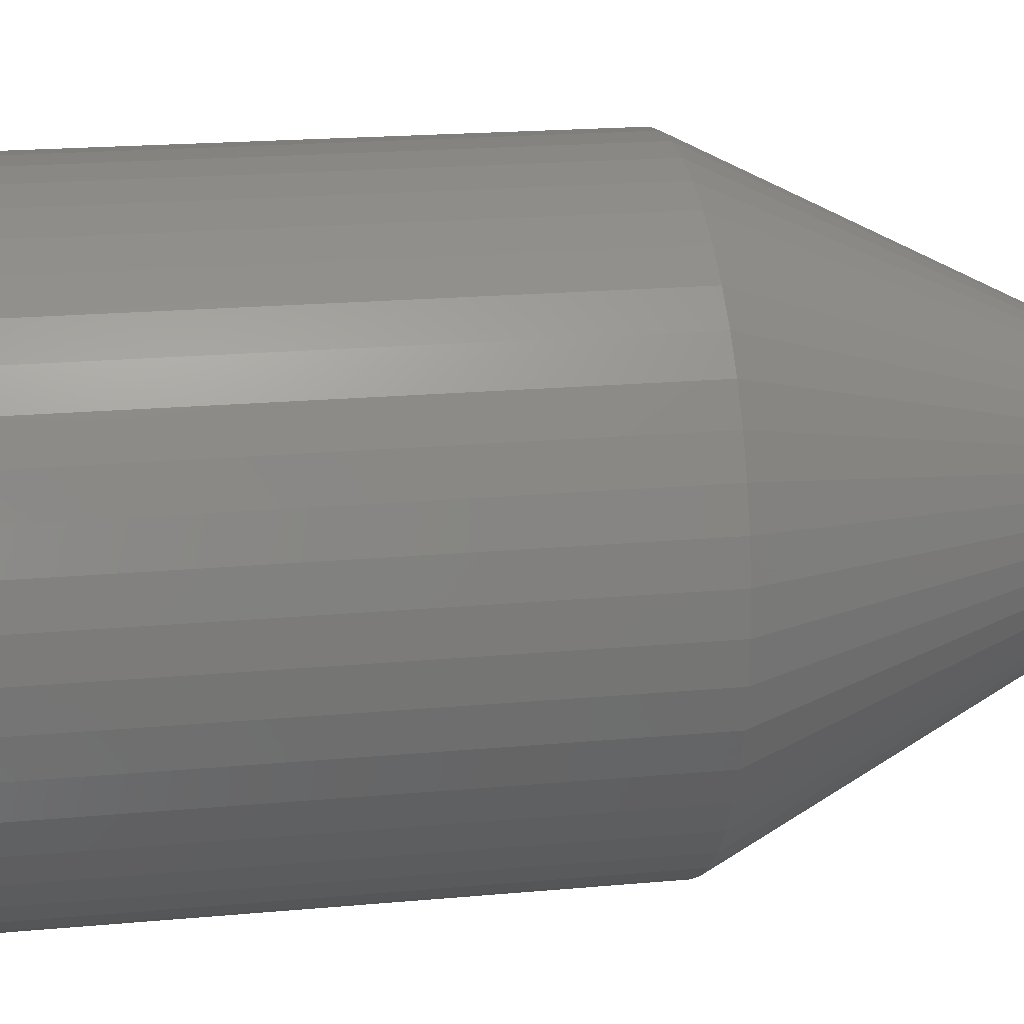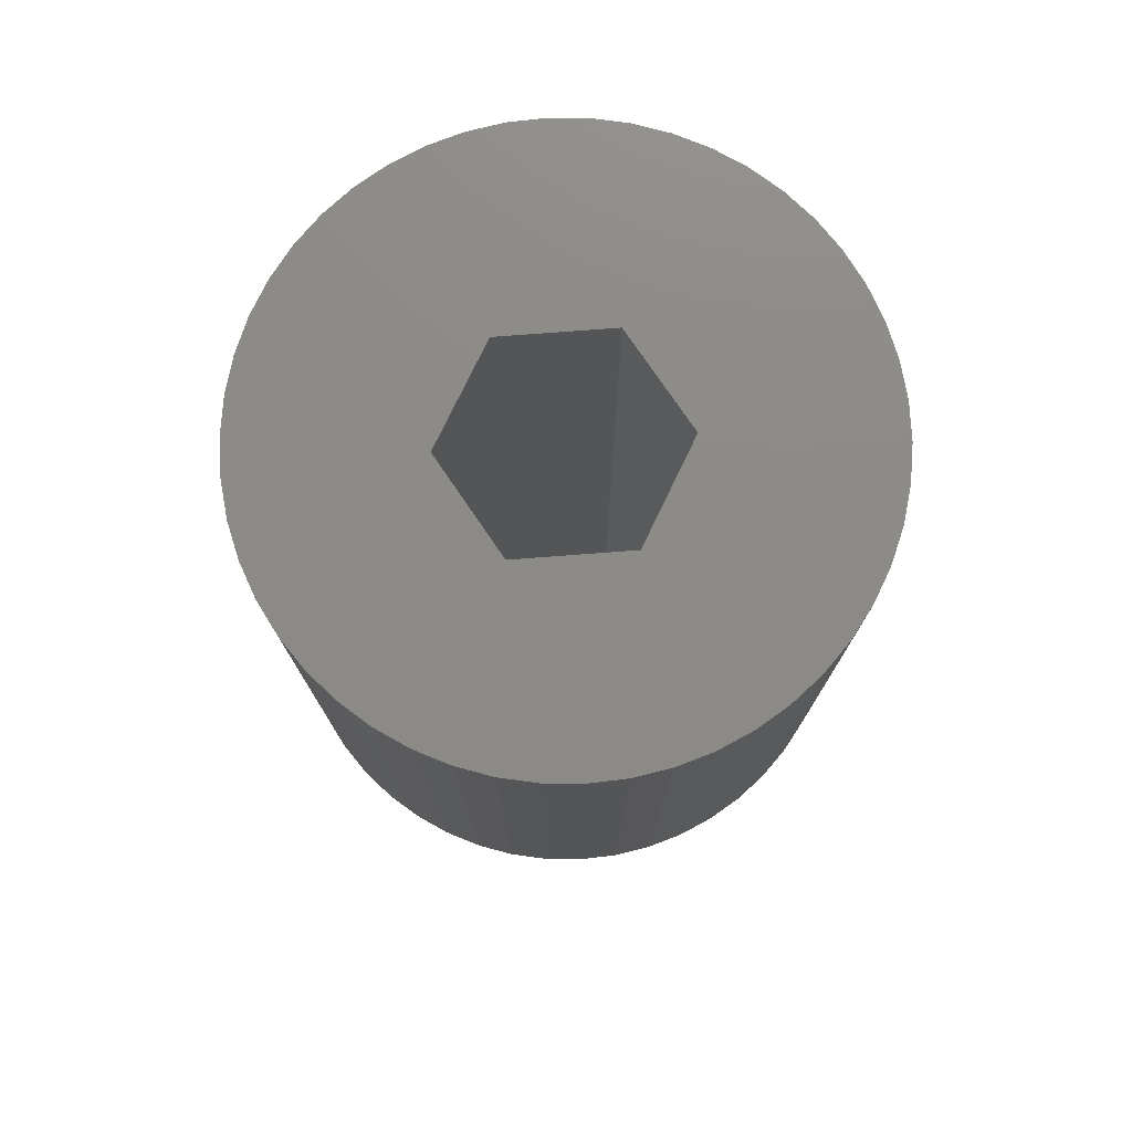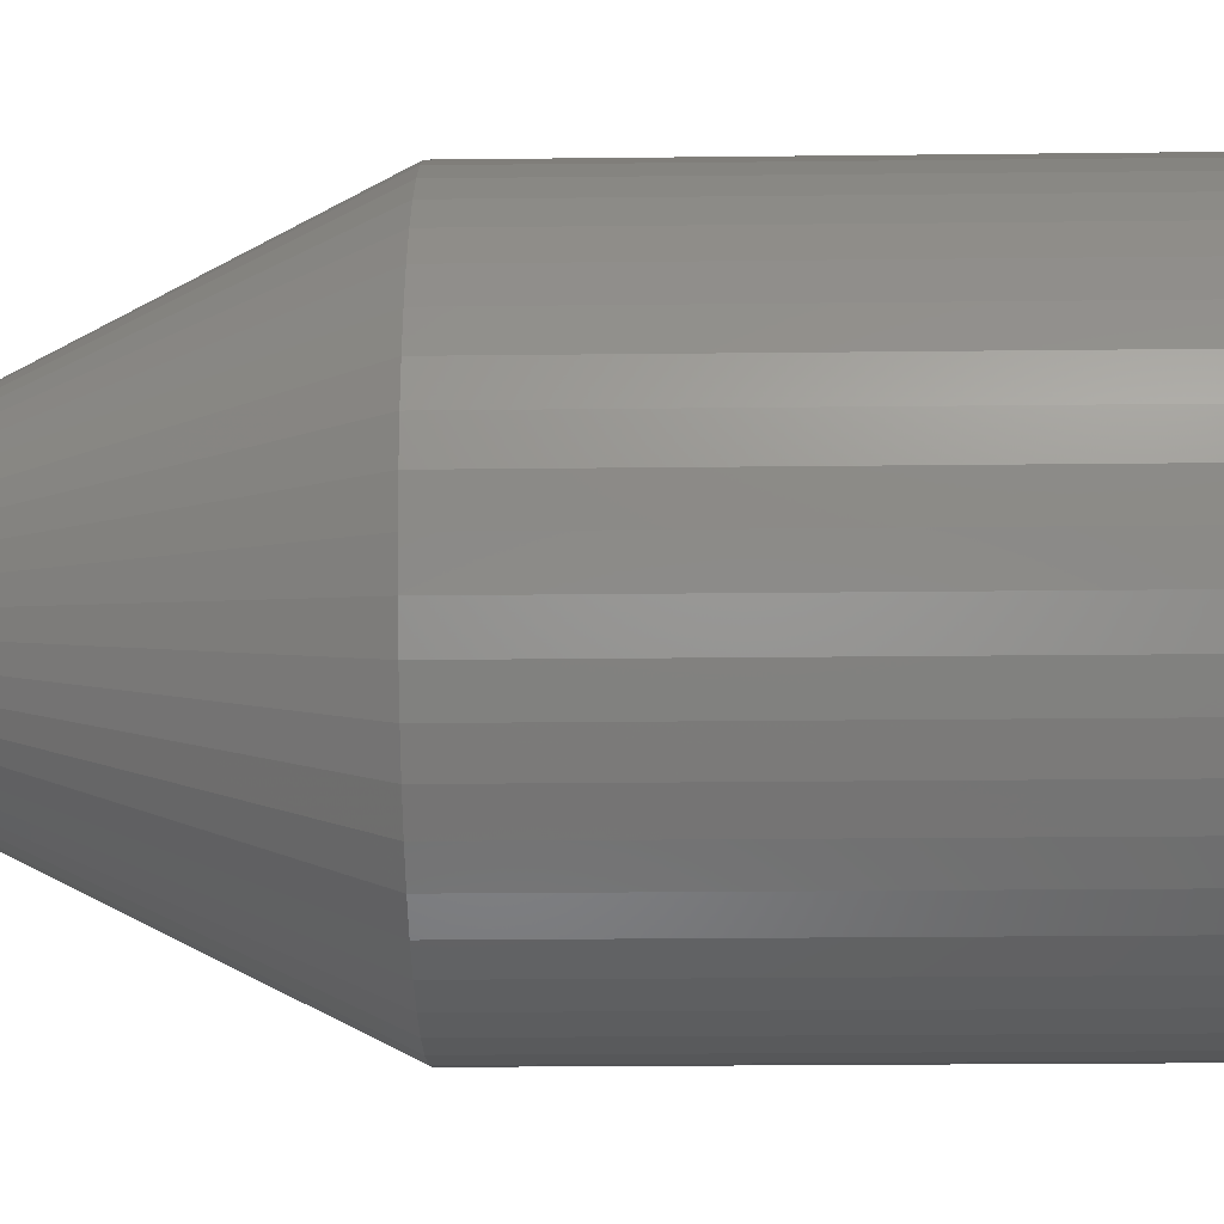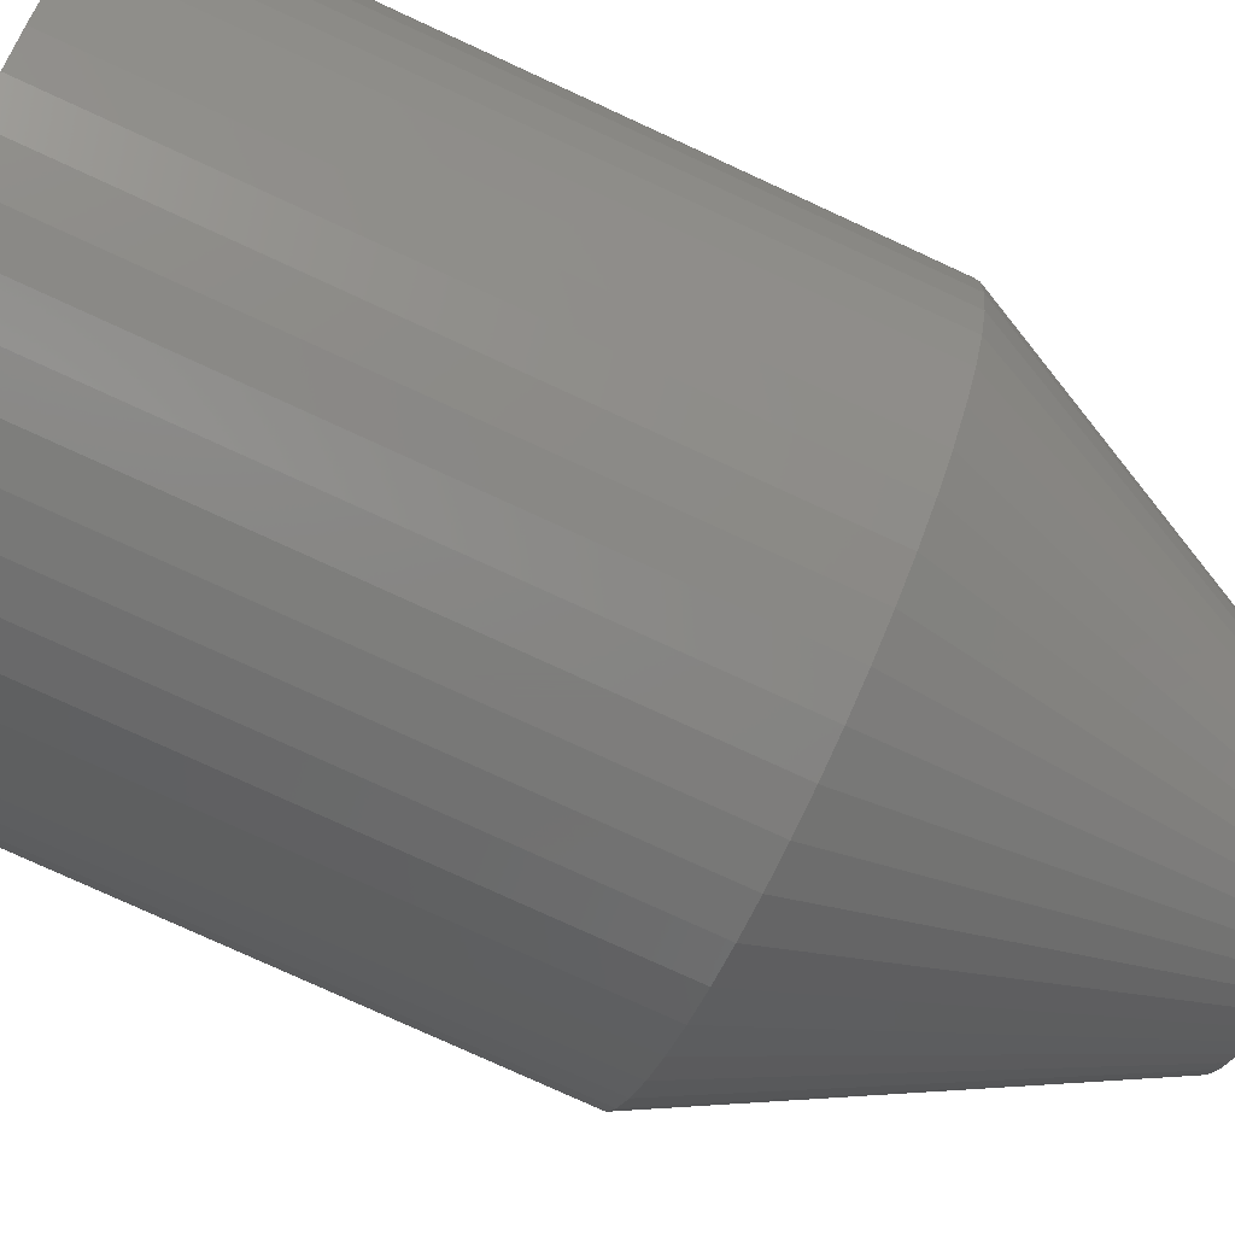
<metadata>
{"format":"stl","ext":"stl","renderer":"f3d","projection":"perspective","resolution":1024,"background":"white","views":[{"elev":19.2,"azim":80.1,"up":"+Y"},{"elev":76.8,"azim":115.7,"up":"+Z"},{"elev":-23.6,"azim":-88.9,"up":"+Y"},{"elev":-77.5,"azim":65.3,"up":"+Y"}]}
</metadata>
<code>
# stl→obj: 313 verts, 626 faces
v 0.6279 -9.98 12
v 0.2512 -3.992 0
v 0.7495 -3.929 0
v 10 0 12
v 4 0 0
v 9.921 1.253 12
v 3.968 0.5013 0
v 9.921 -1.253 12
v 3.968 -0.5013 0
v -3.874 -0.9948 0
v -9.921 -1.253 12
v -3.968 -0.5013 0
v -1.236 3.804 0
v -1.874 9.823 12
v -0.7495 3.929 0
v 9.298 -3.681 12
v 3.719 -1.472 0
v 9.686 -2.487 12
v 7.29 -6.845 12
v 2.916 -2.738 0
v 3.236 -2.351 0
v 6.374 -7.705 12
v 2.55 -3.082 0
v 4.258 -9.048 12
v 2.143 -3.377 0
v 5.358 -8.443 12
v -5.358 -8.443 12
v -6.374 -7.705 12
v -2.55 -3.082 0
v -3.236 -2.351 0
v -8.763 -4.818 12
v -3.505 -1.927 0
v -2.55 3.082 0
v -5.358 8.443 12
v -2.143 3.377 0
v -3.236 2.351 0
v -8.763 4.818 12
v -8.09 5.878 12
v 3.874 -0.9948 0
v 3.09 -9.511 12
v 1.236 -3.804 0
v 1.874 -9.823 12
v 1.703 -3.619 0
v -7.29 -6.845 12
v -2.916 -2.738 0
v -0.7495 -3.929 0
v -1.874 -9.823 12
v -1.236 -3.804 0
v -3.09 -9.511 12
v 5.358 8.443 12
v 2.143 3.377 0
v 4.258 9.048 12
v 8.09 5.878 12
v 3.236 2.351 0
v 7.29 6.845 12
v 8.09 -5.878 12
v 8.763 -4.818 12
v 3.505 -1.927 0
v -3.719 -1.472 0
v -9.686 -2.487 12
v -9.298 -3.681 12
v -4.258 -9.048 12
v -0.6279 -9.98 12
v -1.703 -3.619 0
v -2.143 -3.377 0
v 1.236 3.804 0
v 0.7495 3.929 0
v 1.874 9.823 12
v -3.874 0.9948 0
v -9.686 2.487 12
v -3.719 1.472 0
v -9.921 1.253 12
v -3.505 1.927 0
v -7.29 6.845 12
v -2.916 2.738 0
v -4.258 9.048 12
v -1.703 3.619 0
v -8.09 -5.878 12
v -0.2512 -3.992 0
v 0.2512 3.992 0
v -0.6279 9.98 12
v 0.6279 9.98 12
v -0.2512 3.992 0
v 2.916 2.738 0
v 9.298 3.681 12
v 3.719 1.472 0
v 8.763 4.818 12
v -3.09 9.511 12
v -9.298 3.681 12
v -4 0 0
v -10 0 12
v -6.374 7.705 12
v 3.09 9.511 12
v 1.703 3.619 0
v 6.374 7.705 12
v 9.686 2.487 12
v 3.505 1.927 0
v 2.55 3.082 0
v 3.874 0.9948 0
v 1.85 0 0
v 1.835 -0.2319 0
v 1.792 -0.4601 0
v 1.835 0.2319 0
v 1.72 -0.681 0
v 1.621 -0.8912 0
v 1.792 0.4601 0
v 1.497 -1.087 0
v 1.349 -1.266 0
v 1.72 0.681 0
v 1.179 -1.425 0
v 1.621 0.8912 0
v 0.9913 -1.562 0
v 0.7877 -1.674 0
v 0.5717 -1.759 0
v 0.3467 -1.817 0
v 0.1162 -1.846 0
v -0.1162 -1.846 0
v -0.3467 -1.817 0
v -0.5717 -1.759 0
v -0.7877 -1.674 0
v -0.9913 -1.562 0
v -1.179 -1.425 0
v -1.349 -1.266 0
v -1.497 -1.087 0
v -1.621 -0.8912 0
v 1.497 1.087 0
v 1.349 1.266 0
v 1.179 1.425 0
v 0.9913 1.562 0
v 0.7877 1.674 0
v 0.5717 1.759 0
v 0.3467 1.817 0
v 0.1162 1.846 0
v -0.1162 1.846 0
v -0.3467 1.817 0
v -0.5717 1.759 0
v -0.7877 1.674 0
v -0.9913 1.562 0
v -1.179 1.425 0
v -1.349 1.266 0
v -1.497 1.087 0
v -1.621 0.8912 0
v -1.72 0.681 0
v -1.792 0.4601 0
v -1.835 0.2319 0
v -3.968 0.5013 0
v -1.85 0 0
v -1.72 -0.681 0
v -1.792 -0.4601 0
v -1.835 -0.2319 0
v 9.298 3.681 32
v 8.763 4.818 32
v -9.298 3.681 32
v -9.686 2.487 32
v 8.09 5.878 32
v 1.874 9.823 32
v 3.09 9.511 32
v 4.258 9.048 32
v -4.258 9.048 32
v -3.09 9.511 32
v -8.763 4.818 32
v 9.921 -1.253 32
v 10 0 32
v 4.258 -9.048 32
v 3.09 -9.511 32
v 0.6279 9.98 32
v -7.29 6.845 32
v -8.09 5.878 32
v -5.358 8.443 32
v -1.874 9.823 32
v -0.6279 9.98 32
v -6.374 7.705 32
v 9.921 1.253 32
v 9.298 -3.681 32
v 9.686 -2.487 32
v -0.6279 -9.98 32
v -1.874 -9.823 32
v 1.874 -9.823 32
v 9.686 2.487 32
v 6.374 7.705 32
v 7.29 6.845 32
v 5.358 8.443 32
v -9.921 1.253 32
v -10 0 32
v -3.09 -9.511 32
v 0.6279 -9.98 32
v 3.966 0 32
v 2.033 3.348 32
v 8.763 -4.818 32
v 2.033 -3.348 32
v 8.09 -5.878 32
v 7.29 -6.845 32
v 6.374 -7.705 32
v 5.358 -8.443 32
v -1.833 3.348 32
v -1.833 -3.348 32
v -8.763 -4.818 32
v -3.766 0 32
v -4.258 -9.048 32
v -5.358 -8.443 32
v -6.374 -7.705 32
v -7.29 -6.845 32
v -8.09 -5.878 32
v -9.298 -3.681 32
v -9.686 -2.487 32
v -9.921 -1.253 32
v 3.752 -0.371 2
v 3.966 0 2
v 3.693 -0.4728 1.946
v 3.696 -0.4669 1.949
v 2.2 -3.059 2
v 3.454 -0.8868 1.783
v 2.343 -2.811 1.881
v 3.246 -1.247 1.693
v 3.209 -1.31 1.682
v 3.228 -1.278 1.685
v 2.572 -2.415 1.743
v 2.813 -1.996 1.664
v 3.01 -1.655 1.647
v 2.775 -2.063 1.673
v 2.794 -2.03 1.666
v 2.336 -2.823 1.885
v 2.033 -3.348 2
v -1.88 -3.266 2
v -3.766 0 1.99
v -3.765 -0.001176 1.99
v -3.494 -0.4715 1.742
v -3.51 -0.4434 1.754
v -1.979 -3.095 1.896
v -2.238 -2.647 1.681
v -3.28 -0.8421 1.596
v -3.094 -1.164 1.515
v -3.036 -1.265 1.498
v -3.065 -1.214 1.503
v -2.683 -1.875 1.482
v -2.859 -1.571 1.467
v -2.624 -1.978 1.495
v -2.653 -1.928 1.485
v -2.442 -2.293 1.558
v -2.218 -2.681 1.693
v -1.966 -3.118 1.908
v -1.972 -3.107 1.901
v -1.833 -3.348 2
v 1.565 -3.348 1.918
v 1.731 -3.348 2
v 1.575 -3.348 1.922
v -1.731 -3.348 2
v -1.565 -3.348 1.918
v -1.575 -3.348 1.922
v 1.054 -3.348 1.727
v 1.088 -3.348 1.735
v -1.054 -3.348 1.727
v -1.088 -3.348 1.735
v 0.6386 -3.348 1.619
v -0.6386 -3.348 1.619
v 0.2606 -3.348 1.57
v -0.2606 -3.348 1.57
v 0.2106 -3.348 1.563
v -0.2106 -3.348 1.563
v -1.88 3.266 2
v -1.833 3.348 2
v -3.765 0.001176 1.99
v -1.979 3.095 1.896
v -1.966 3.118 1.908
v -1.972 3.107 1.901
v -3.494 0.4715 1.742
v -2.238 2.647 1.681
v -2.218 2.681 1.693
v -2.442 2.293 1.558
v -2.624 1.978 1.495
v -2.683 1.875 1.482
v -2.653 1.928 1.485
v -3.094 1.164 1.515
v -3.036 1.265 1.498
v -2.859 1.571 1.467
v -3.065 1.214 1.503
v -3.28 0.8421 1.596
v -3.51 0.4434 1.754
v -1.565 3.348 1.918
v -1.731 3.348 2
v -1.575 3.348 1.922
v 1.731 3.348 2
v 1.565 3.348 1.918
v 1.575 3.348 1.922
v -1.054 3.348 1.727
v -1.088 3.348 1.735
v 1.054 3.348 1.727
v 1.088 3.348 1.735
v -0.6386 3.348 1.619
v 0.6386 3.348 1.619
v -0.2606 3.348 1.57
v 0.2606 3.348 1.57
v -0.2106 3.348 1.563
v 0.2106 3.348 1.563
v 2.033 3.348 2
v 2.2 3.059 2
v 2.343 2.811 1.881
v 2.336 2.823 1.885
v 3.752 0.371 2
v 3.454 0.8868 1.783
v 2.572 2.415 1.743
v 2.775 2.063 1.673
v 2.813 1.996 1.664
v 2.794 2.03 1.666
v 3.246 1.247 1.693
v 3.209 1.31 1.682
v 3.01 1.655 1.647
v 3.228 1.278 1.685
v 3.693 0.4728 1.946
v 3.696 0.4669 1.949
v 3.775 0 2
v 2.023 -3.187 2
v 2.023 3.187 2
f 1 2 3
f 4 5 6
f 5 7 6
f 8 9 5
f 10 11 12
f 13 14 15
f 16 17 18
f 19 20 21
f 22 23 20
f 24 25 26
f 27 28 29
f 30 31 32
f 33 34 35
f 36 37 38
f 18 39 8
f 8 5 4
f 18 17 39
f 40 41 24
f 42 1 3
f 24 43 25
f 26 23 22
f 22 20 19
f 28 44 45
f 46 47 48
f 47 49 48
f 50 51 52
f 53 54 55
f 8 39 9
f 56 21 57
f 19 21 56
f 57 58 17
f 57 17 16
f 42 41 40
f 42 3 41
f 26 25 23
f 59 60 10
f 31 61 59
f 45 44 30
f 49 62 48
f 63 47 46
f 64 62 65
f 66 67 68
f 69 70 71
f 69 72 70
f 73 37 36
f 36 74 75
f 36 38 74
f 35 34 76
f 77 76 13
f 57 21 58
f 24 41 43
f 61 60 59
f 60 11 10
f 44 78 30
f 78 31 30
f 79 1 63
f 1 79 2
f 62 27 65
f 65 27 29
f 80 81 82
f 81 80 83
f 54 84 55
f 85 86 87
f 13 76 88
f 13 88 14
f 71 70 89
f 90 91 72
f 71 89 37
f 71 37 73
f 75 74 92
f 32 31 59
f 29 28 45
f 63 46 79
f 48 62 64
f 67 80 82
f 67 82 68
f 52 66 93
f 93 66 68
f 94 66 52
f 51 94 52
f 83 15 81
f 15 14 81
f 55 84 95
f 96 86 85
f 97 54 87
f 87 54 53
f 35 76 77
f 11 91 90
f 75 92 33
f 33 92 34
f 95 98 50
f 84 98 95
f 99 86 96
f 86 97 87
f 100 5 9
f 101 9 39
f 5 100 7
f 102 39 17
f 103 7 100
f 104 17 58
f 7 103 99
f 105 58 21
f 106 99 103
f 107 21 20
f 99 106 86
f 108 20 23
f 109 86 106
f 110 23 25
f 86 109 97
f 111 97 109
f 9 101 100
f 39 102 101
f 17 104 102
f 112 25 43
f 58 105 104
f 21 107 105
f 20 108 107
f 113 43 41
f 23 110 108
f 25 112 110
f 43 113 112
f 114 41 3
f 41 114 113
f 3 115 114
f 2 115 3
f 2 116 115
f 2 117 116
f 79 117 2
f 79 118 117
f 46 118 79
f 118 46 119
f 48 119 46
f 119 48 120
f 64 120 48
f 120 64 121
f 65 121 64
f 121 65 122
f 29 122 65
f 122 29 123
f 45 123 29
f 123 45 124
f 30 124 45
f 124 30 125
f 32 125 30
f 97 111 54
f 126 54 111
f 54 126 84
f 127 84 126
f 84 127 98
f 128 98 127
f 98 128 51
f 129 51 128
f 51 129 94
f 130 94 129
f 94 130 66
f 131 66 130
f 66 131 67
f 132 67 131
f 132 80 67
f 133 80 132
f 134 80 133
f 134 83 80
f 135 83 134
f 15 135 136
f 135 15 83
f 13 136 137
f 77 137 138
f 35 138 139
f 136 13 15
f 33 139 140
f 75 140 141
f 36 141 142
f 137 77 13
f 73 142 143
f 71 143 144
f 69 144 145
f 146 145 147
f 125 32 148
f 138 35 77
f 59 148 32
f 139 33 35
f 148 59 149
f 140 75 33
f 10 149 59
f 141 36 75
f 149 10 150
f 142 73 36
f 12 150 10
f 143 71 73
f 150 12 147
f 144 69 71
f 90 147 12
f 145 146 69
f 147 90 146
f 12 11 90
f 98 51 50
f 6 99 96
f 7 99 6
f 90 72 146
f 146 72 69
f 151 87 152
f 87 151 85
f 70 153 89
f 153 70 154
f 152 53 155
f 53 152 87
f 93 156 157
f 156 93 68
f 52 157 158
f 157 52 93
f 88 159 160
f 159 88 76
f 89 161 37
f 161 89 153
f 162 4 163
f 4 162 8
f 40 164 165
f 164 40 24
f 68 166 156
f 166 68 82
f 38 167 74
f 167 38 168
f 76 169 159
f 169 76 34
f 81 170 171
f 170 81 14
f 34 172 169
f 172 34 92
f 163 6 173
f 6 163 4
f 174 18 175
f 18 174 16
f 47 176 177
f 176 47 63
f 42 165 178
f 165 42 40
f 173 96 179
f 96 173 6
f 179 85 151
f 85 179 96
f 55 180 181
f 180 55 95
f 82 171 166
f 171 82 81
f 95 182 180
f 182 95 50
f 50 158 182
f 158 50 52
f 91 183 72
f 183 91 184
f 92 167 172
f 167 92 74
f 175 8 162
f 8 175 18
f 49 177 185
f 177 49 47
f 1 178 186
f 178 1 42
f 155 55 181
f 55 155 53
f 187 163 173
f 187 173 179
f 163 187 162
f 187 179 151
f 162 187 175
f 187 151 152
f 175 187 174
f 188 152 155
f 174 187 189
f 188 155 181
f 190 189 187
f 188 181 180
f 189 190 191
f 188 180 182
f 191 190 192
f 188 182 158
f 192 190 193
f 193 190 194
f 188 158 157
f 152 188 187
f 156 188 157
f 166 188 156
f 195 166 171
f 166 195 188
f 170 195 171
f 160 195 170
f 159 195 160
f 169 195 159
f 194 190 164
f 164 190 165
f 190 178 165
f 190 186 178
f 196 186 190
f 186 196 176
f 196 177 176
f 196 185 177
f 197 196 198
f 196 199 185
f 172 195 169
f 167 195 172
f 196 200 199
f 168 195 167
f 196 201 200
f 161 195 168
f 196 202 201
f 195 161 198
f 196 203 202
f 153 198 161
f 196 197 203
f 154 198 153
f 198 204 197
f 183 198 154
f 198 205 204
f 184 198 183
f 198 206 205
f 198 184 206
f 72 154 70
f 154 72 183
f 37 168 38
f 168 37 161
f 14 160 170
f 160 14 88
f 24 194 164
f 194 24 26
f 192 56 191
f 56 192 19
f 191 57 189
f 57 191 56
f 11 184 91
f 184 11 206
f 61 205 60
f 205 61 204
f 44 203 78
f 203 44 202
f 31 204 61
f 204 31 197
f 22 192 193
f 192 22 19
f 26 193 194
f 193 26 22
f 189 16 174
f 16 189 57
f 44 201 202
f 201 44 28
f 63 186 176
f 186 63 1
f 27 199 200
f 199 27 62
f 60 206 11
f 206 60 205
f 78 197 31
f 197 78 203
f 28 200 201
f 200 28 27
f 62 185 199
f 185 62 49
f 207 187 208
f 209 207 210
f 207 209 211
f 211 209 212
f 213 212 214
f 215 214 216
f 217 214 215
f 218 215 219
f 220 215 218
f 220 218 221
f 217 215 220
f 214 217 213
f 212 213 211
f 211 213 222
f 207 211 187
f 190 211 223
f 211 190 187
f 224 225 198
f 225 224 226
f 227 226 224
f 226 227 228
f 229 227 224
f 230 227 229
f 227 230 231
f 232 233 234
f 232 230 233
f 235 233 230
f 233 235 236
f 235 237 238
f 235 230 237
f 237 230 239
f 231 230 232
f 230 229 240
f 229 241 242
f 229 224 241
f 196 224 198
f 224 196 243
f 244 245 246
f 245 244 247
f 248 247 244
f 247 248 249
f 250 244 251
f 244 250 248
f 252 248 250
f 248 252 253
f 254 252 250
f 254 255 252
f 256 255 254
f 256 257 255
f 258 257 256
f 257 258 259
f 245 190 223
f 190 245 196
f 247 196 245
f 196 247 243
f 195 260 261
f 225 260 195
f 262 260 225
f 263 260 262
f 260 263 264
f 264 263 265
f 266 263 262
f 263 267 268
f 263 266 267
f 267 266 269
f 269 266 270
f 270 271 272
f 273 270 266
f 270 273 271
f 271 274 275
f 274 273 276
f 273 266 277
f 266 262 278
f 225 195 198
f 271 273 274
f 279 280 281
f 280 279 282
f 283 282 279
f 282 283 284
f 285 279 286
f 279 285 283
f 287 283 285
f 283 287 288
f 289 287 285
f 289 290 287
f 291 290 289
f 291 292 290
f 293 292 291
f 292 293 294
f 280 195 261
f 195 280 188
f 282 188 280
f 188 282 295
f 296 188 295
f 297 296 298
f 296 297 299
f 300 297 301
f 300 301 302
f 303 302 304
f 305 302 303
f 306 303 307
f 305 303 306
f 305 306 308
f 302 305 300
f 297 300 299
f 299 300 309
f 299 309 310
f 296 299 188
f 187 299 208
f 299 187 188
f 208 299 311
f 208 311 207
f 312 223 211
f 223 312 245
f 295 313 296
f 313 295 282
f 247 224 243
f 261 260 280
f 100 311 103
f 140 267 269
f 126 303 304
f 303 126 111
f 213 217 108
f 226 147 225
f 147 226 150
f 103 309 106
f 309 103 310
f 253 119 248
f 228 150 226
f 311 310 103
f 310 311 299
f 311 100 101
f 217 220 108
f 110 213 108
f 213 110 222
f 104 214 102
f 214 104 216
f 236 125 233
f 147 262 225
f 262 147 145
f 140 269 270
f 267 139 268
f 139 267 140
f 273 143 276
f 143 273 144
f 284 313 282
f 313 284 130
f 109 305 308
f 305 109 106
f 312 246 245
f 246 312 113
f 219 215 105
f 107 218 105
f 218 107 221
f 218 219 105
f 107 220 221
f 220 107 108
f 210 311 101
f 311 210 207
f 227 150 228
f 150 227 149
f 239 123 237
f 257 118 255
f 120 248 119
f 248 120 249
f 229 122 240
f 264 281 280
f 264 280 260
f 281 264 137
f 134 294 293
f 294 134 133
f 136 286 279
f 142 275 274
f 271 141 272
f 141 271 142
f 142 271 275
f 270 141 140
f 141 270 272
f 145 278 262
f 287 290 132
f 313 298 296
f 298 313 128
f 302 301 127
f 302 126 304
f 126 302 127
f 131 287 132
f 287 131 288
f 283 288 131
f 306 307 111
f 307 303 111
f 300 305 106
f 309 300 106
f 222 312 211
f 312 222 110
f 116 259 258
f 259 116 117
f 254 115 256
f 312 112 113
f 114 250 251
f 250 114 115
f 104 215 216
f 215 104 105
f 209 101 102
f 101 209 210
f 232 149 231
f 231 149 227
f 148 233 125
f 233 148 234
f 235 125 236
f 255 118 252
f 241 249 120
f 249 241 247
f 247 241 224
f 230 123 239
f 230 122 123
f 122 230 240
f 139 263 268
f 265 137 264
f 137 265 138
f 135 289 285
f 136 285 286
f 285 136 135
f 274 143 142
f 143 274 276
f 145 266 278
f 266 145 144
f 301 297 127
f 128 297 298
f 297 128 127
f 283 130 284
f 130 283 131
f 132 294 133
f 294 132 292
f 132 290 292
f 306 109 308
f 109 306 111
f 251 244 114
f 254 250 115
f 312 110 112
f 212 209 102
f 214 212 102
f 232 148 149
f 148 232 234
f 124 237 123
f 237 124 238
f 235 124 125
f 124 235 238
f 119 252 118
f 252 119 253
f 118 259 117
f 259 118 257
f 242 120 121
f 120 242 241
f 229 121 122
f 121 229 242
f 135 291 289
f 263 138 265
f 138 263 139
f 144 277 266
f 144 273 277
f 129 313 130
f 128 313 129
f 115 258 256
f 258 115 116
f 113 244 246
f 244 113 114
f 279 137 136
f 137 279 281
f 135 293 291
f 293 135 134

</code>
